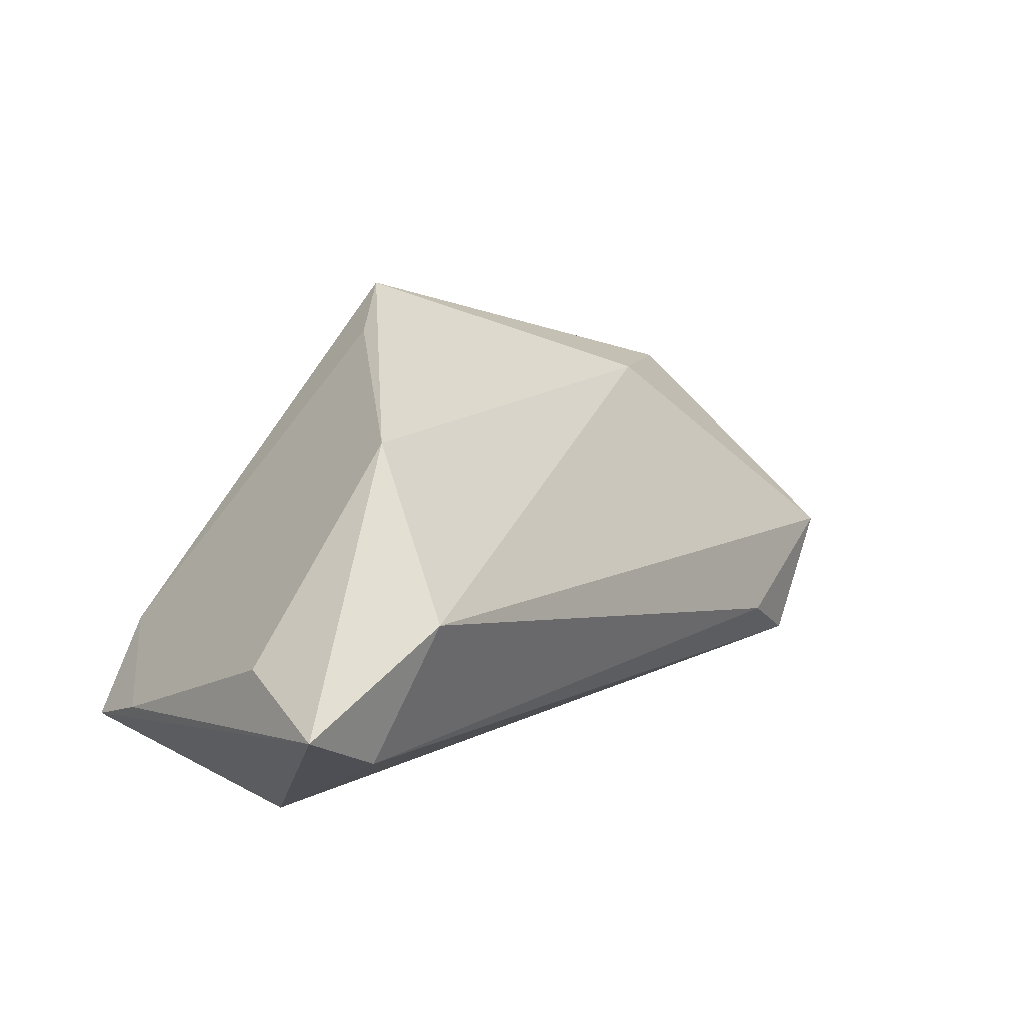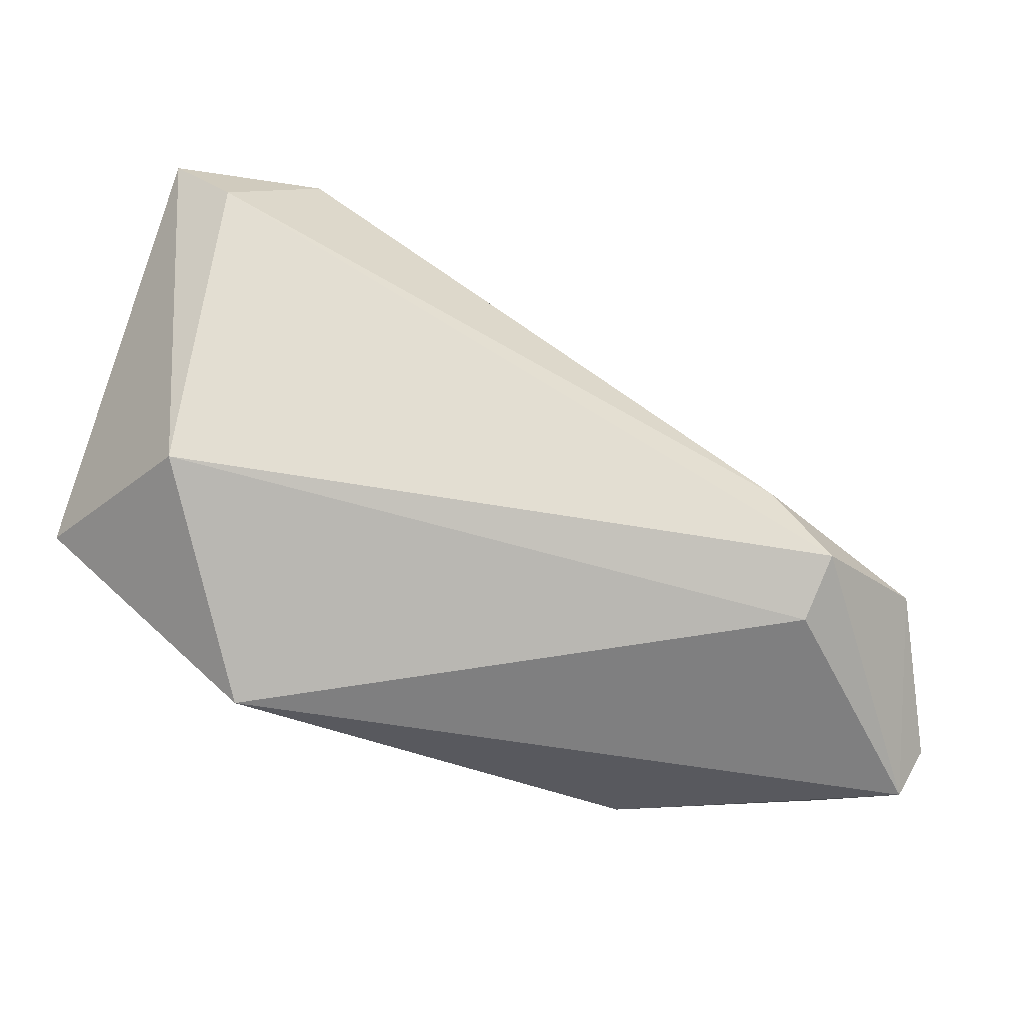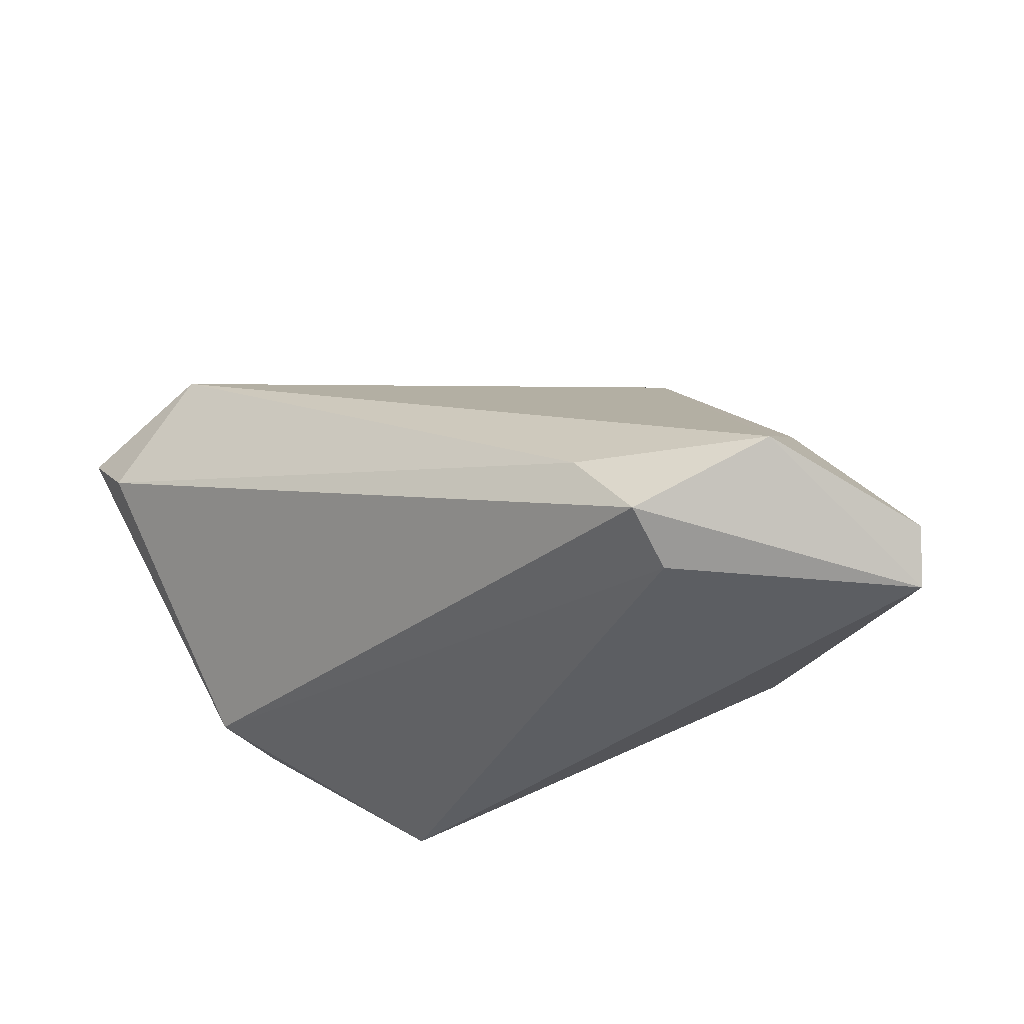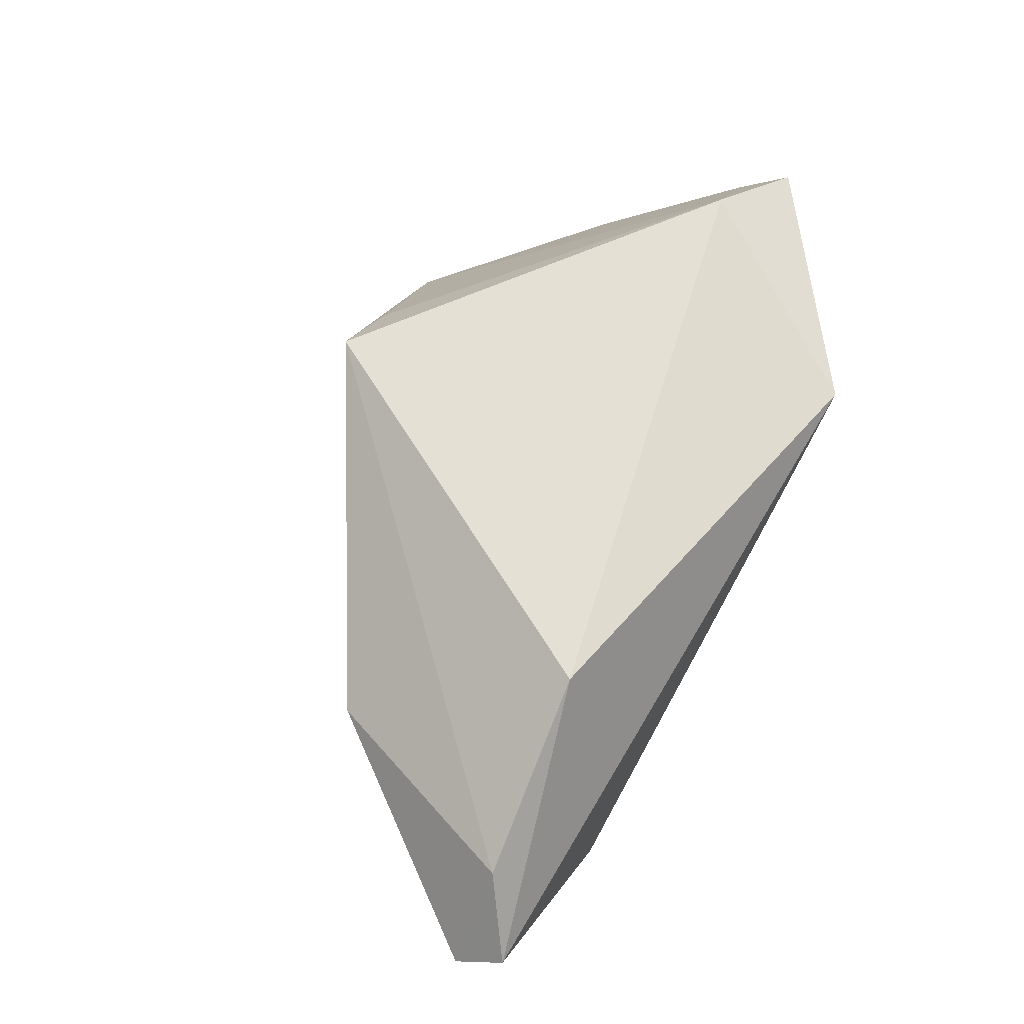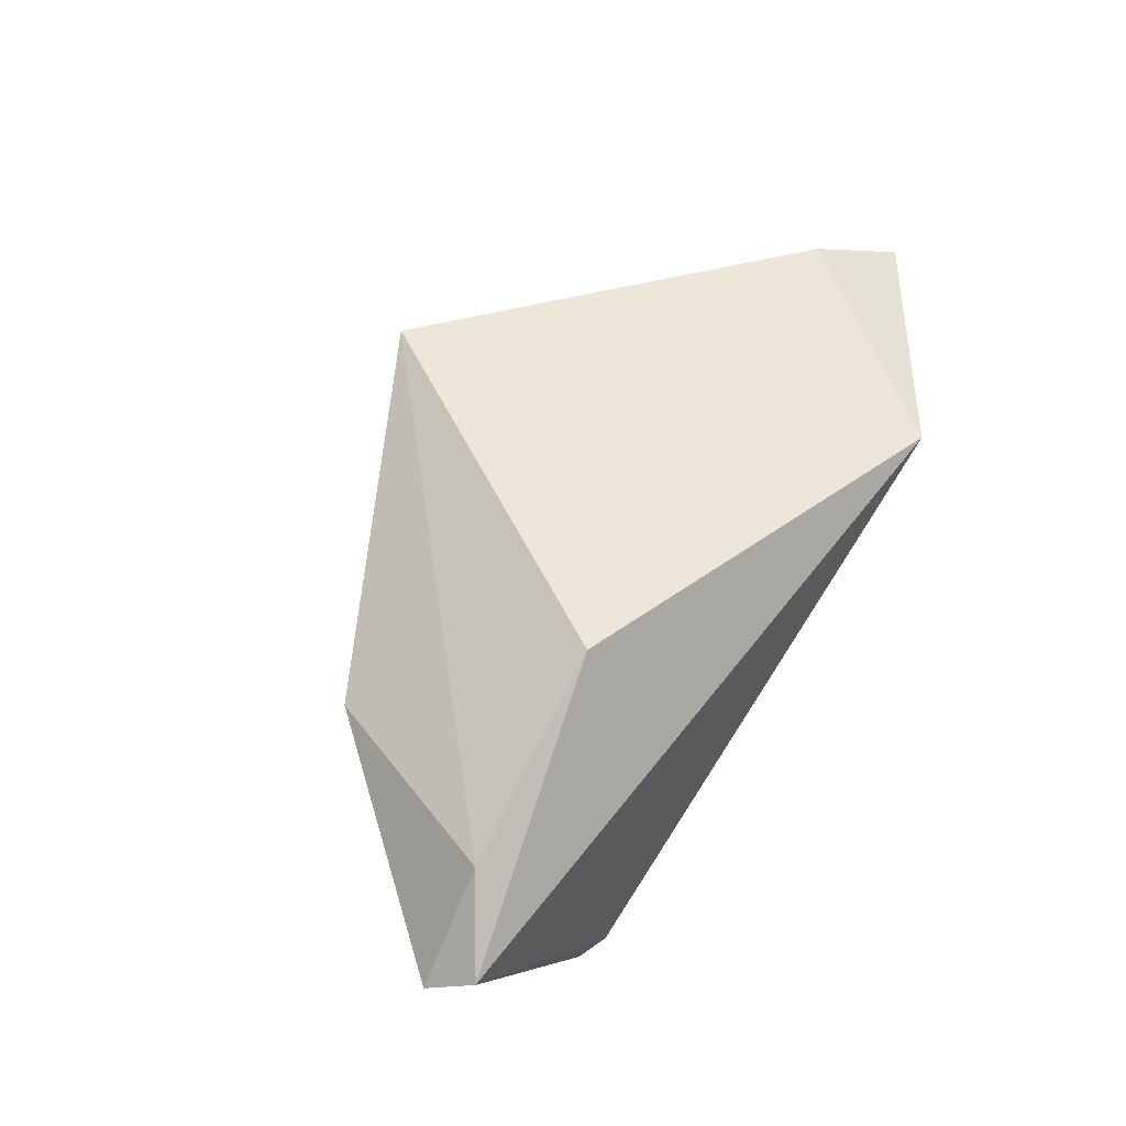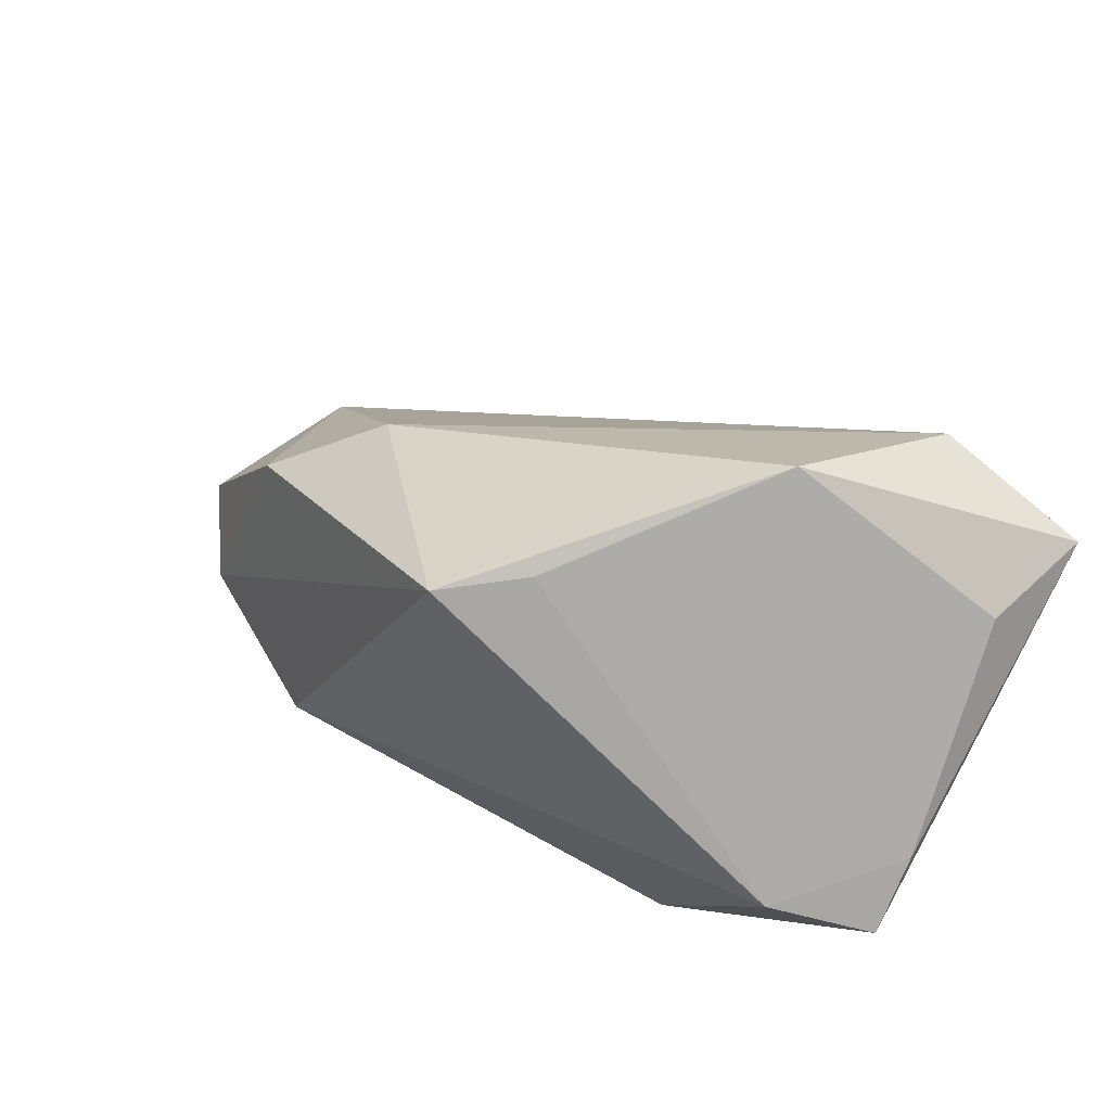
<metadata>
{"format":"obj","ext":"obj","renderer":"f3d","projection":"perspective","resolution":1024,"background":"white","views":[{"elev":41.7,"azim":133.5,"up":"+Y"},{"elev":-59.8,"azim":158.5,"up":"+Y"},{"elev":-37.8,"azim":-146.4,"up":"+Y"},{"elev":65.5,"azim":-58.3,"up":"+Z"},{"elev":48.9,"azim":-50.9,"up":"+Z"},{"elev":56.1,"azim":31.6,"up":"+Y"}]}
</metadata>
<code>
v -0.006635 0.03011 0.02403
v -0.06007 -0.0268 0.001811
v -0.03746 -0.0268 -0.01776
v -0.03075 -0.01822 0.02328
v 0.02253 -0.0268 0.01903
v -0.06238 -0.02128 -0.001807
v 0.04321 0.01502 -0.02696
v -0.02999 0.01623 -0.0008847
v -0.03793 -0.0232 -0.02524
v -0.05256 -0.01533 -0.01903
v 0.002431 0.03075 0.01678
v -0.05301 -0.02104 0.01045
v 0.02166 0.03717 -0.007077
v 0.04971 -0.00527 0.01814
v 0.03792 -0.000595 0.02403
v 0.03188 0.02827 -0.02654
v 0.05026 0.02237 -0.02478
v -0.03083 -0.01404 -0.02593
v 0.04963 0.001406 0.01059
v -0.04407 0.006475 0.006742
v 0.0465 0.02119 -0.01102
v 0.03976 -0.01435 -0.004052
f 5 3 22
f 17 14 22
f 22 14 5
f 2 3 5
f 5 4 2
f 13 8 1
f 1 8 20
f 5 14 15
f 1 4 15
f 15 4 5
f 17 13 21
f 12 4 1
f 1 20 12
f 12 2 4
f 6 2 12
f 12 20 6
f 17 22 7
f 16 13 17
f 17 7 16
f 16 7 18
f 8 13 16
f 11 13 1
f 1 15 11
f 11 15 13
f 19 14 17
f 17 21 19
f 19 15 14
f 13 15 19
f 19 21 13
f 18 7 9
f 9 22 3
f 9 7 22
f 3 2 9
f 8 16 10
f 10 16 18
f 6 20 10
f 10 20 8
f 18 9 10
f 10 2 6
f 10 9 2

</code>
